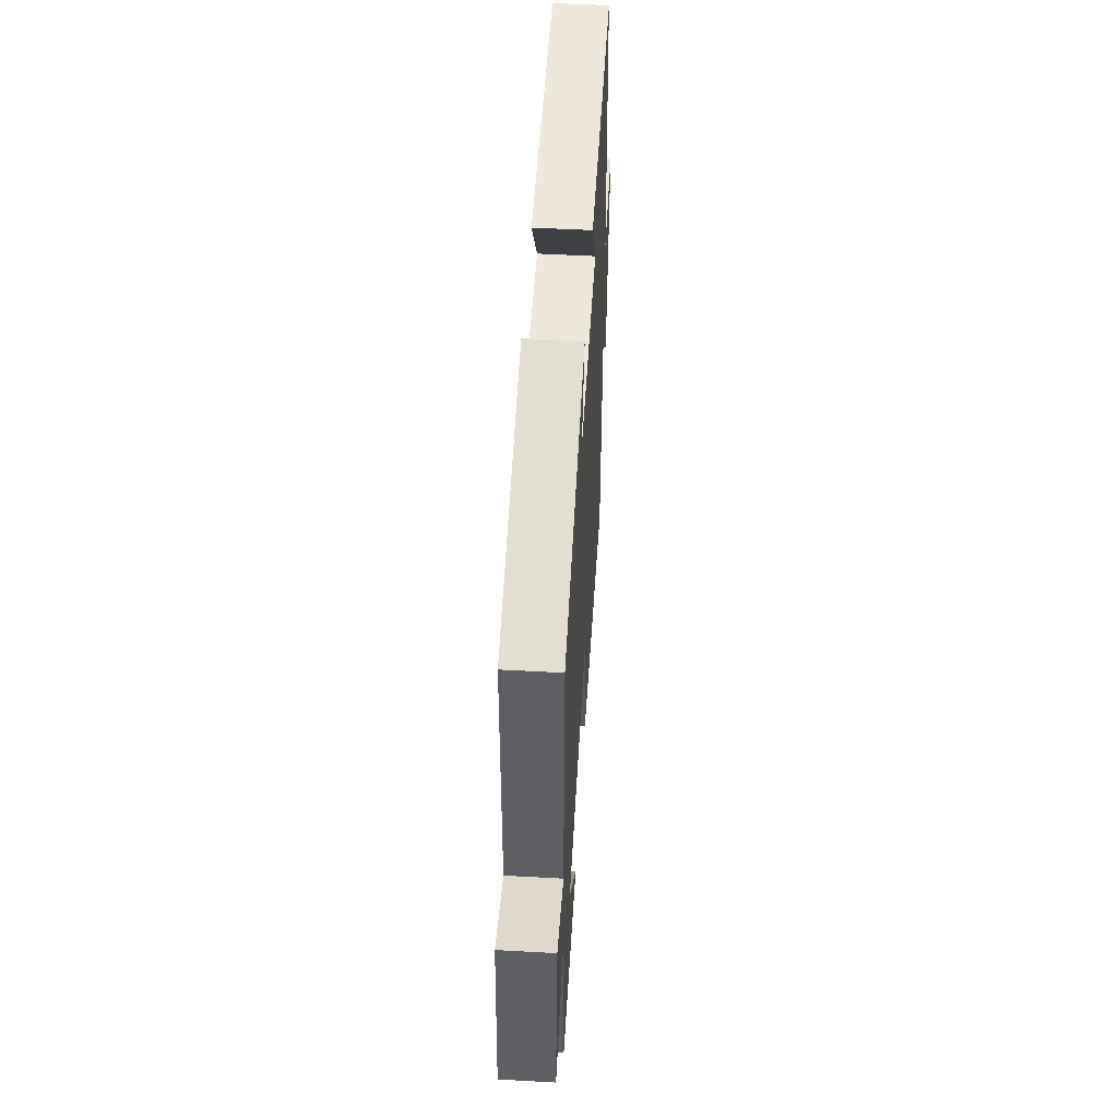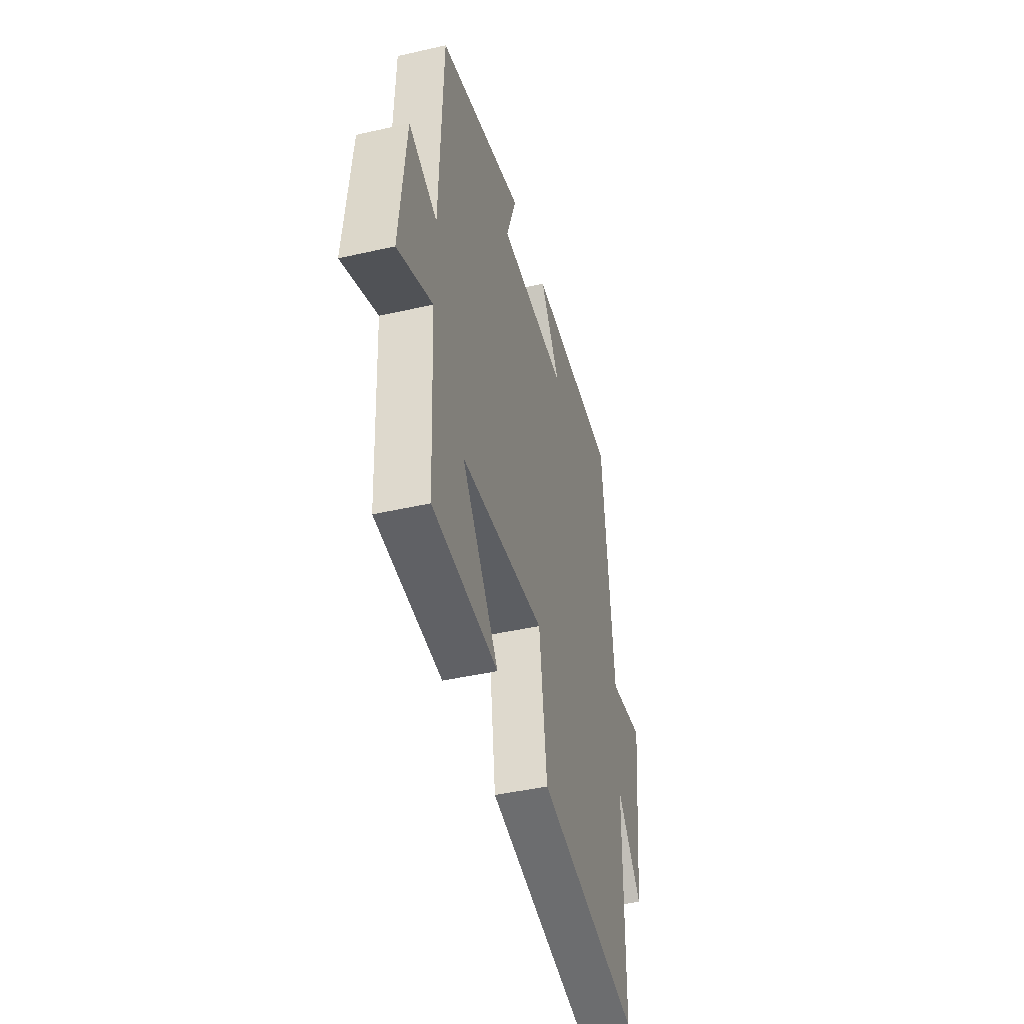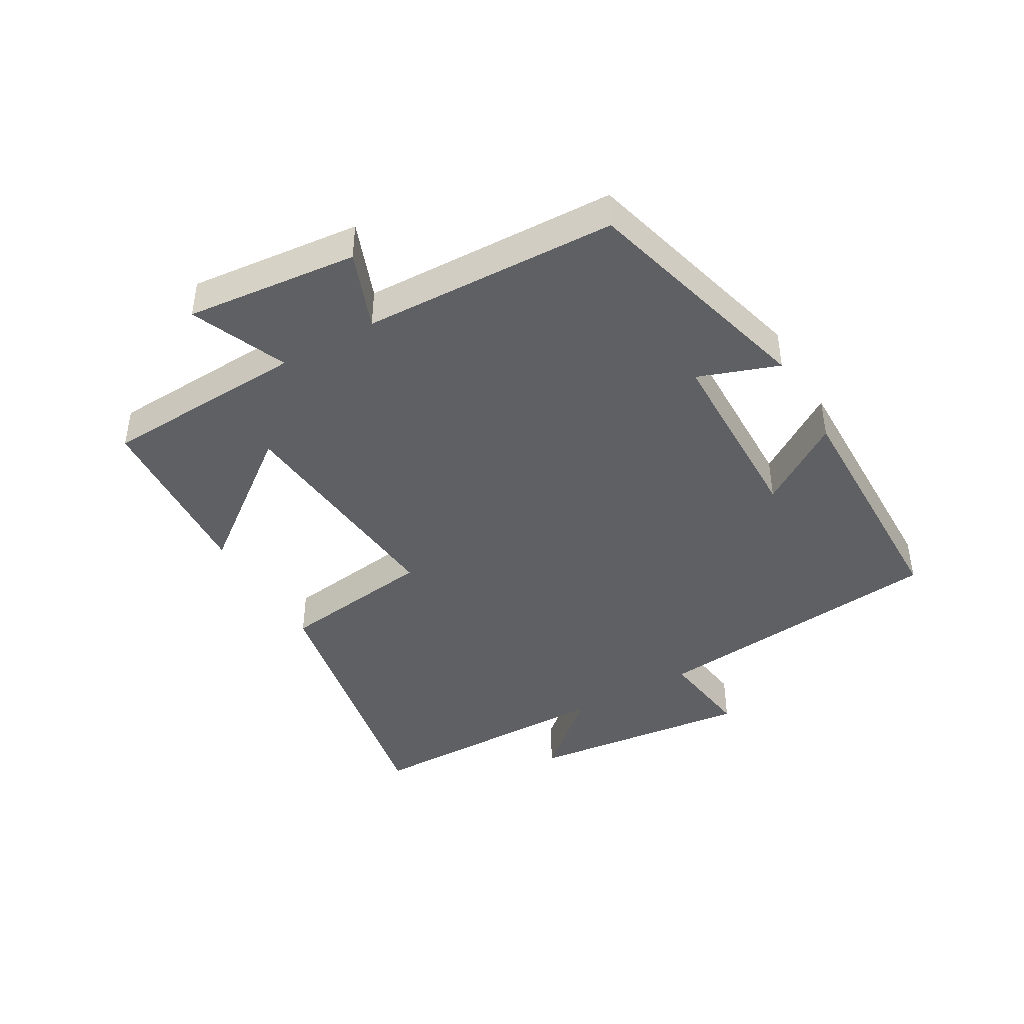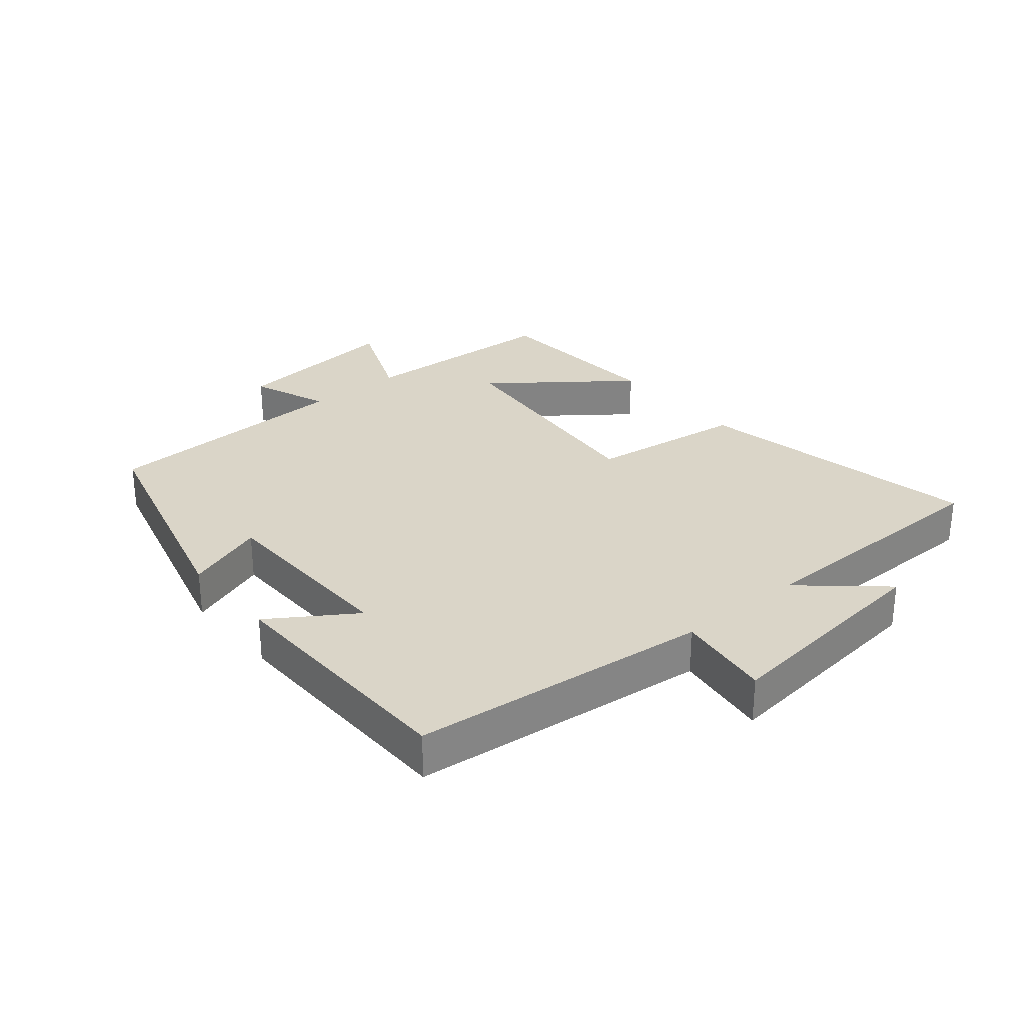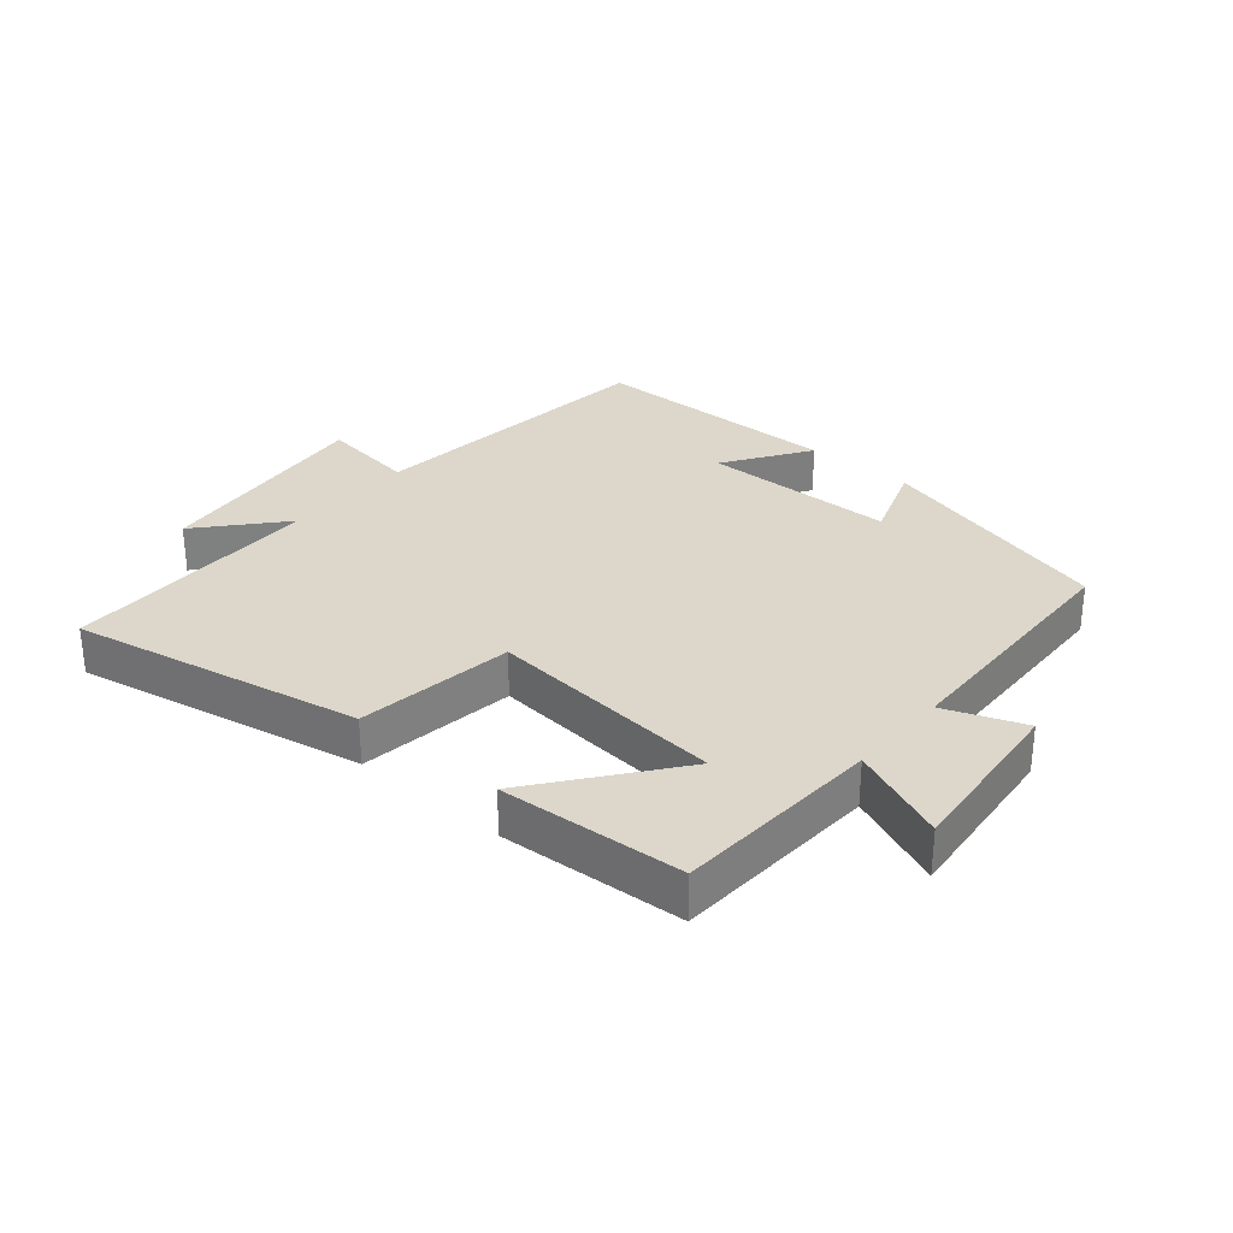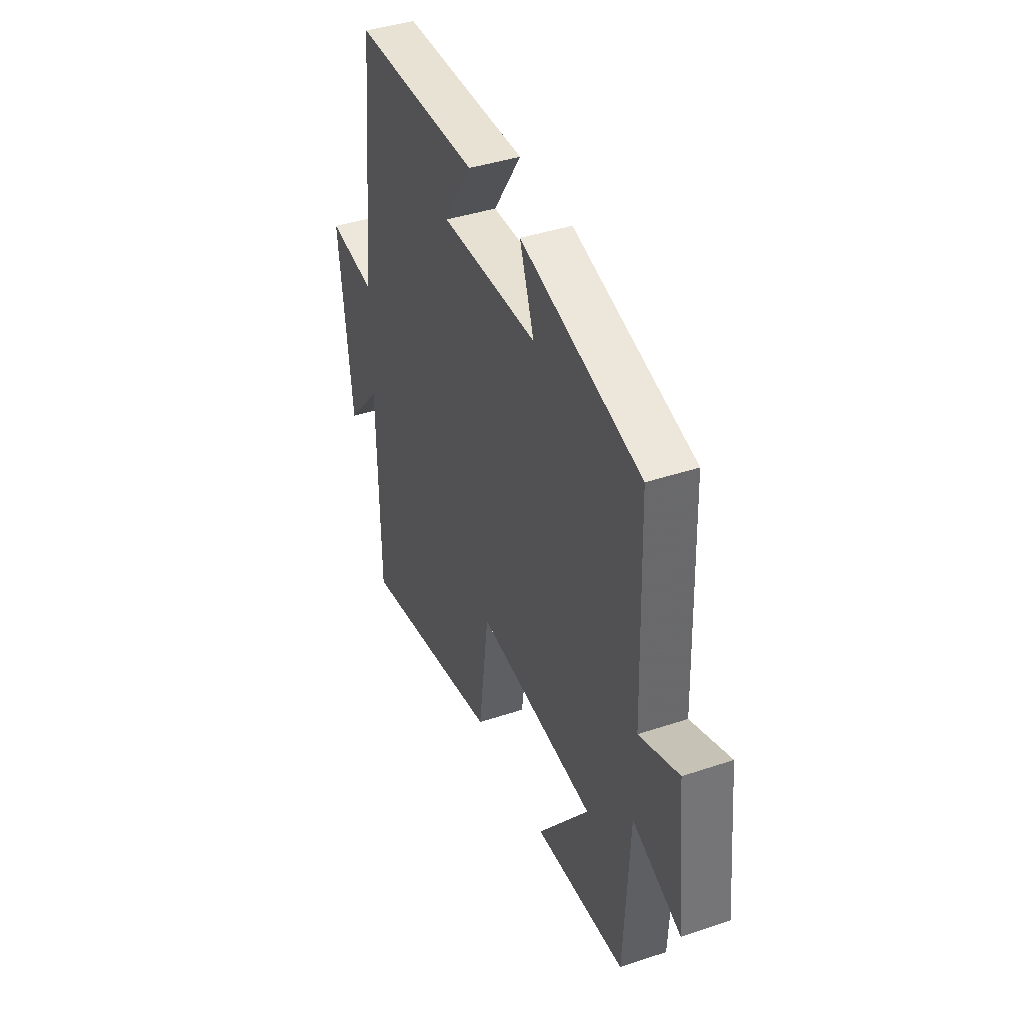
<metadata>
{"format":"obj","ext":"obj","renderer":"f3d","projection":"perspective","resolution":1024,"background":"white","views":[{"elev":52.8,"azim":-86.6,"up":"+Z"},{"elev":-43.4,"azim":-74.9,"up":"+Z"},{"elev":-42.8,"azim":-59.9,"up":"+Y"},{"elev":29.2,"azim":50.2,"up":"+Y"},{"elev":30.5,"azim":-139.5,"up":"+Y"},{"elev":40.9,"azim":-112.2,"up":"+Z"}]}
</metadata>
<code>
v -0.486 0.07 0.401
v -0.112 0.07 0.5
v -0.157 0.07 0.374
v 0.145 0.07 0.368
v 0.058 0.07 0.5
v 0.452 0.07 0.493
v 0.5 0.07 0.024
v 0.65 0.07 0.044
v 0.61 0.07 -0.31
v 0.5 0.07 -0.184
v 0.496 0.07 -0.589
v 0.044 0.07 -0.5
v 0.011 0.07 -0.255
v -0.359 0.07 -0.289
v -0.198 0.07 -0.5
v -0.484 0.07 -0.481
v -0.5 0.07 -0.159
v -0.651 0.07 -0.222
v -0.623 0.07 0.048
v -0.5 0.07 0.001
v -0.486 0 0.401
v -0.112 0 0.5
v -0.157 0 0.374
v 0.145 0 0.368
v 0.058 0 0.5
v 0.452 0 0.493
v 0.5 0 0.024
v 0.65 0 0.044
v 0.61 0 -0.31
v 0.5 0 -0.184
v 0.496 0 -0.589
v 0.044 0 -0.5
v 0.011 0 -0.255
v -0.359 0 -0.289
v -0.198 0 -0.5
v -0.484 0 -0.481
v -0.5 0 -0.159
v -0.651 0 -0.222
v -0.623 0 0.048
v -0.5 0 0.001
f 17 18 19 20
f 1 2 3
f 20 1 3
f 17 20 3
f 14 15 16 17
f 17 3 4
f 14 17 4
f 13 14 4
f 12 13 4
f 11 12 4
f 10 11 4
f 7 8 9 10
f 7 10 4
f 4 5 6 7
f 40 39 38 37
f 23 22 21
f 23 21 40
f 23 40 37
f 37 36 35 34
f 24 23 37
f 24 37 34
f 24 34 33
f 24 33 32
f 24 32 31
f 24 31 30
f 30 29 28 27
f 24 30 27
f 27 26 25 24
f 1 21 22 2
f 2 22 23 3
f 3 23 24 4
f 4 24 25 5
f 5 25 26 6
f 6 26 27 7
f 7 27 28 8
f 8 28 29 9
f 9 29 30 10
f 10 30 31 11
f 11 31 32 12
f 12 32 33 13
f 13 33 34 14
f 14 34 35 15
f 15 35 36 16
f 16 36 37 17
f 17 37 38 18
f 18 38 39 19
f 19 39 40 20
f 20 40 21 1

</code>
